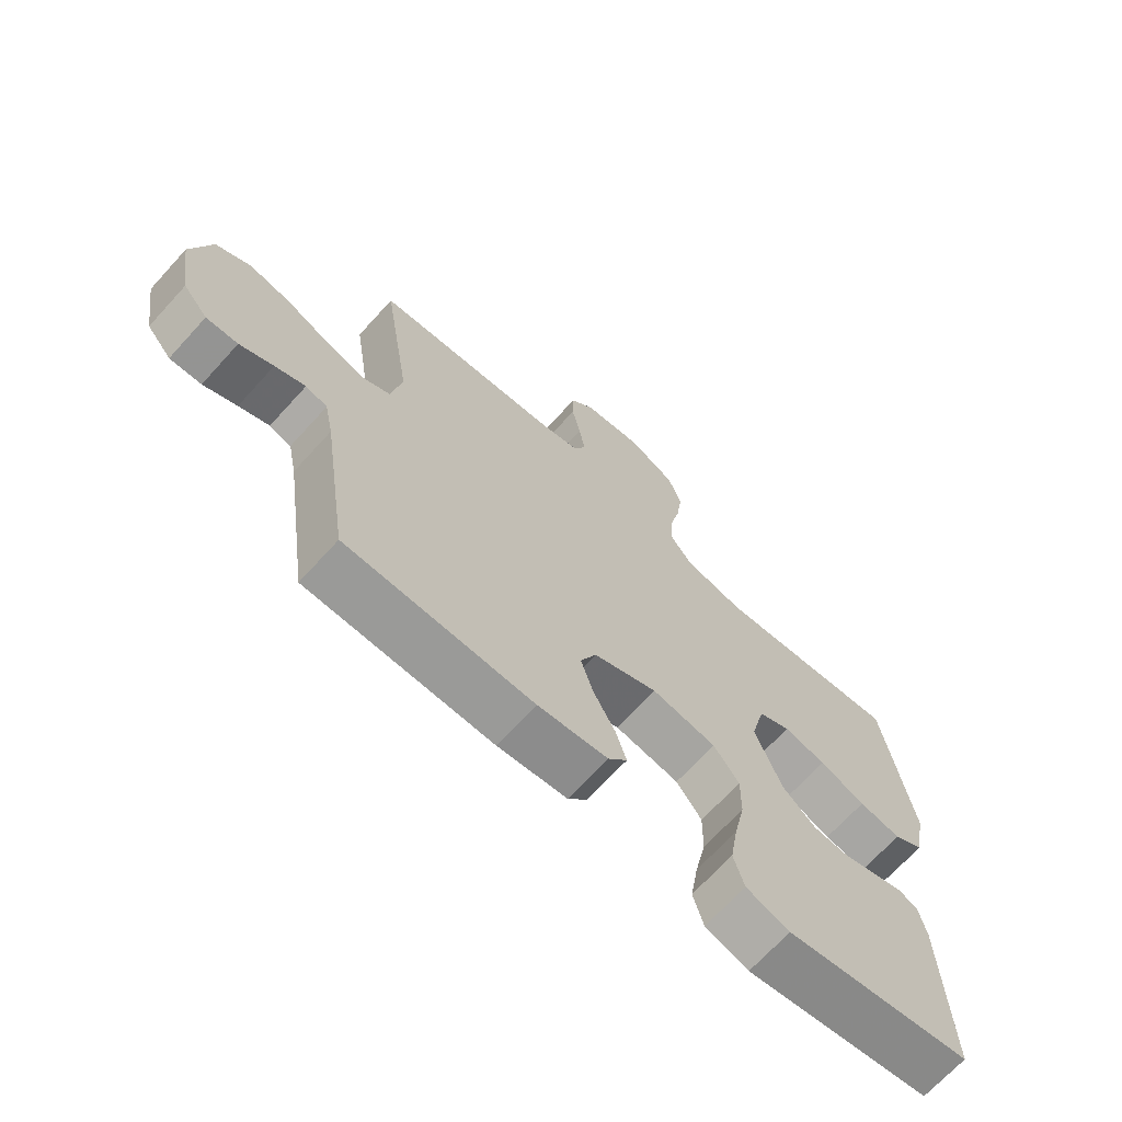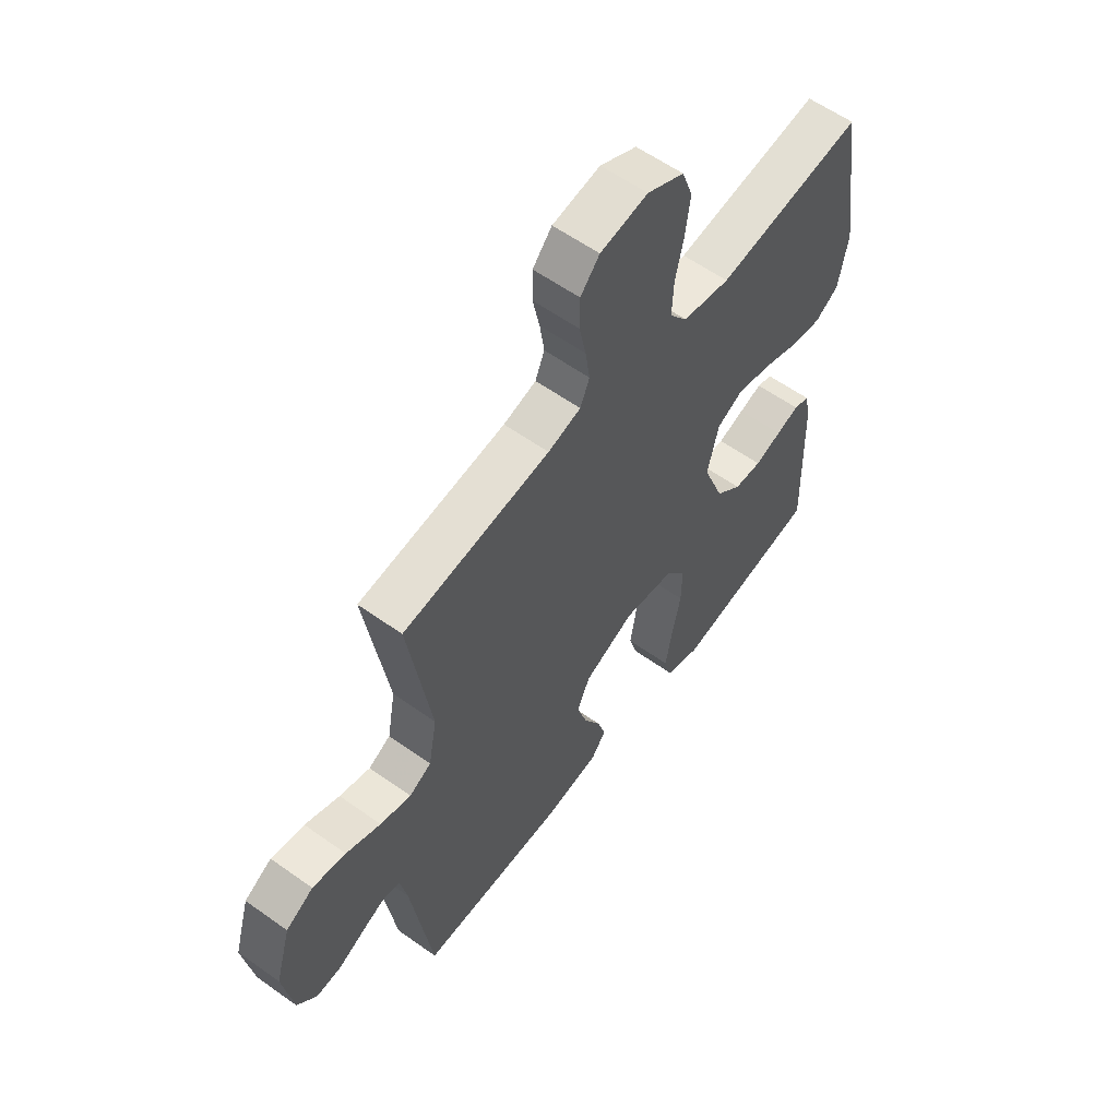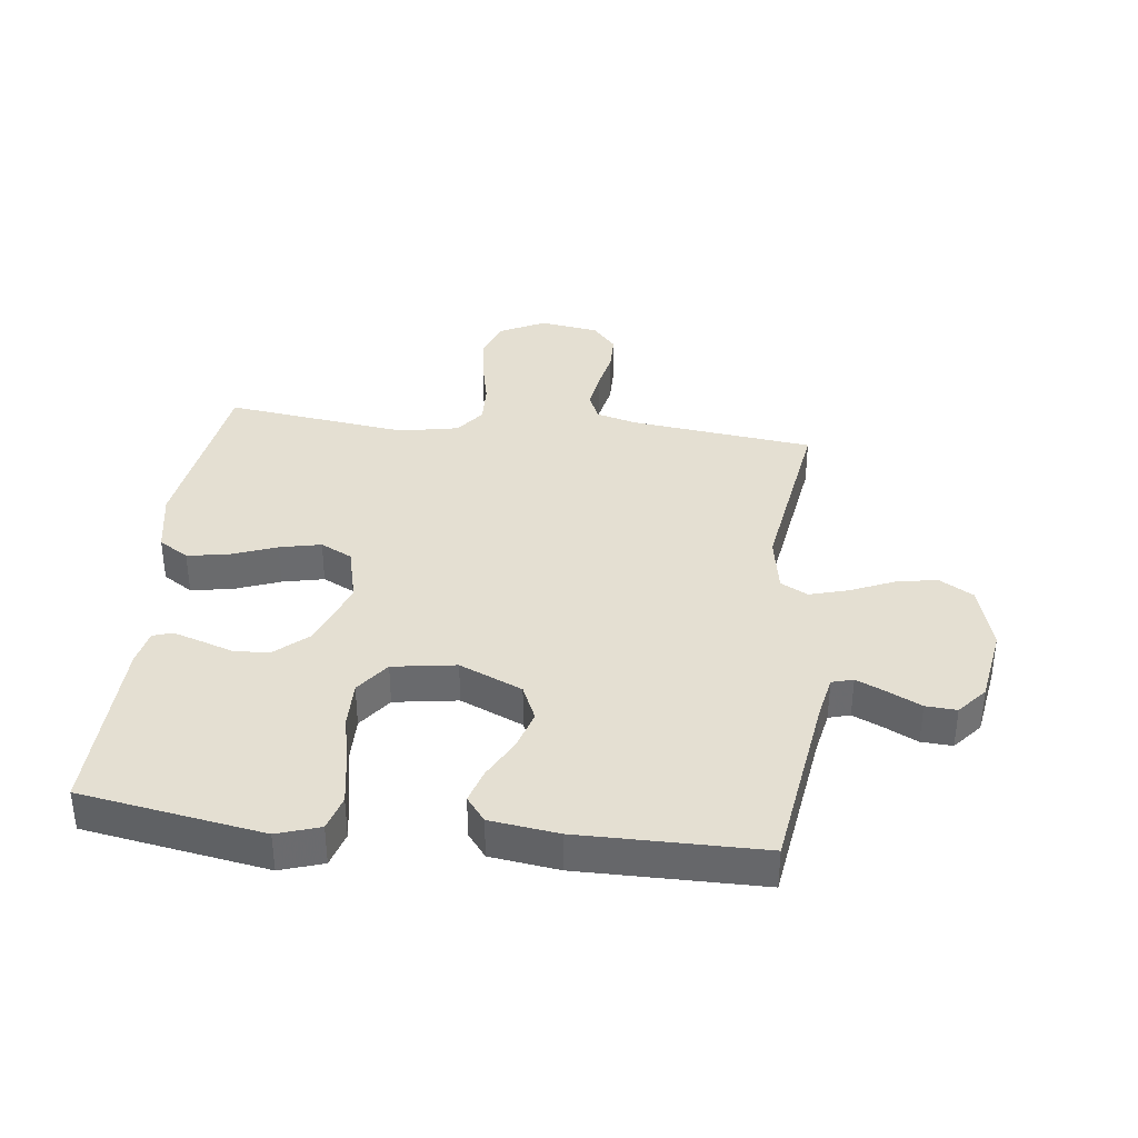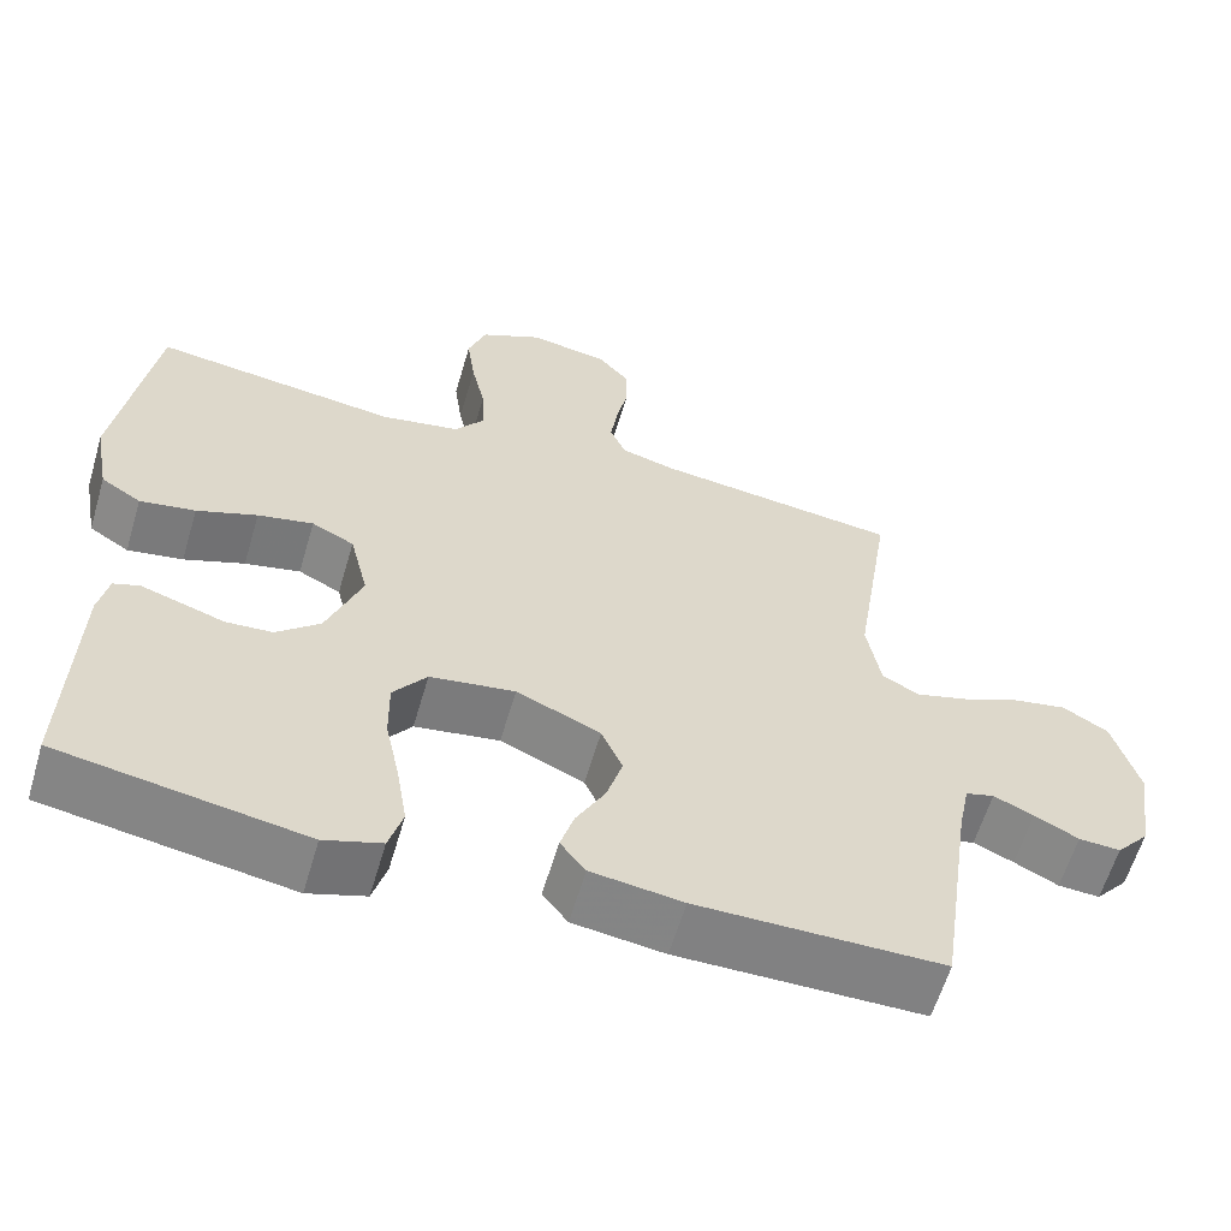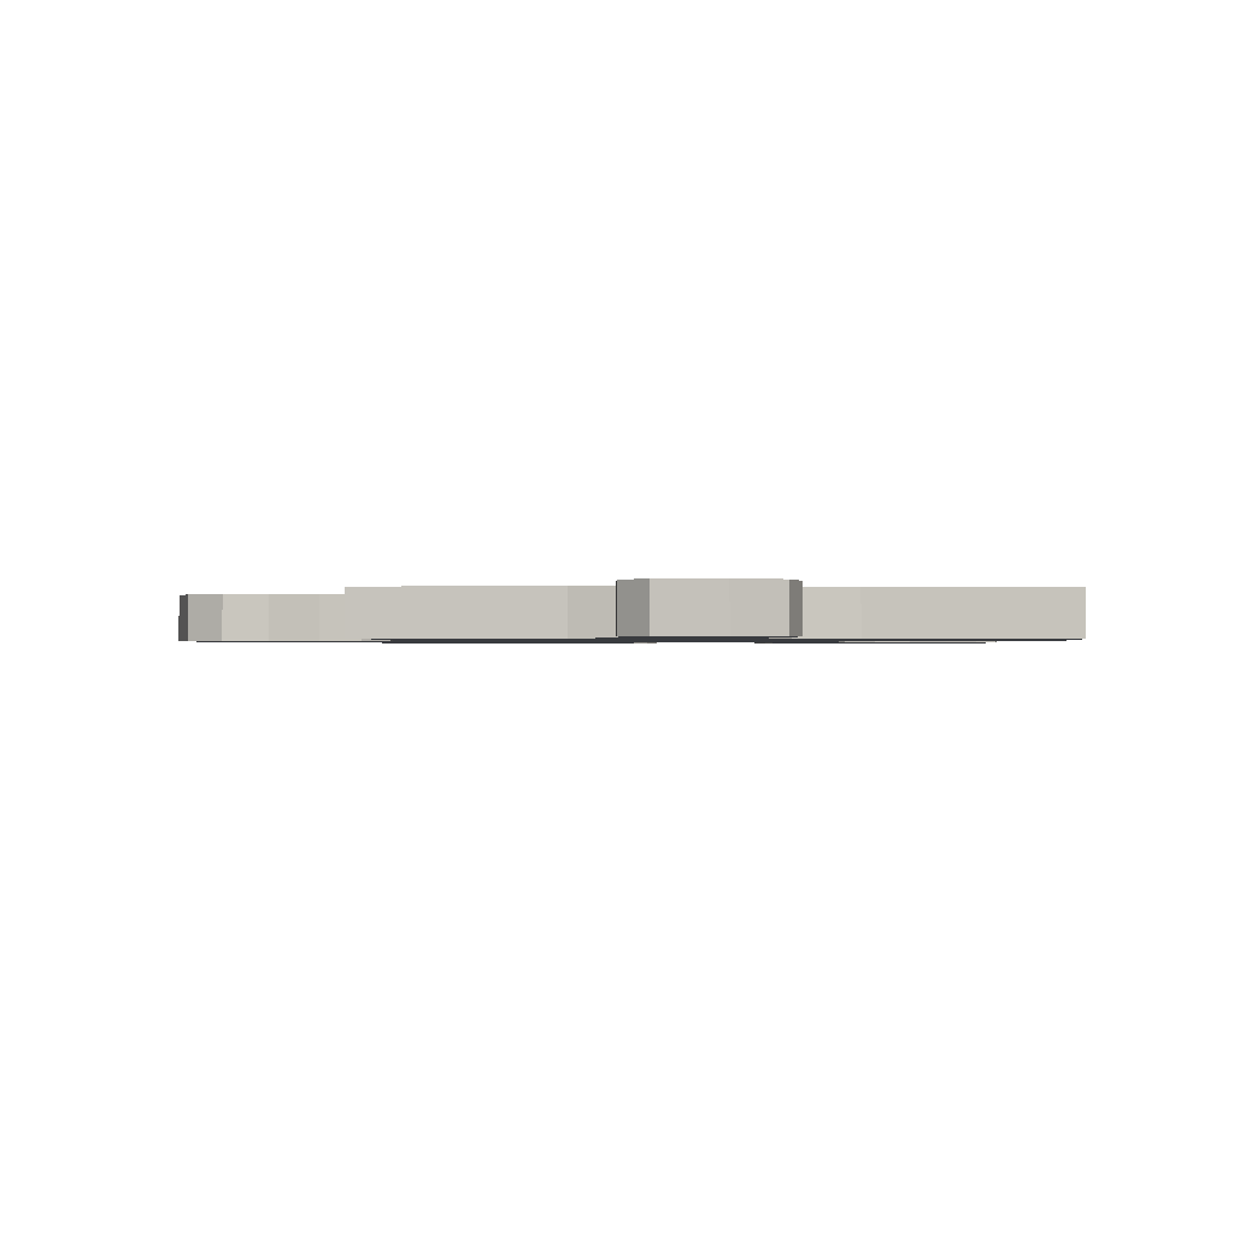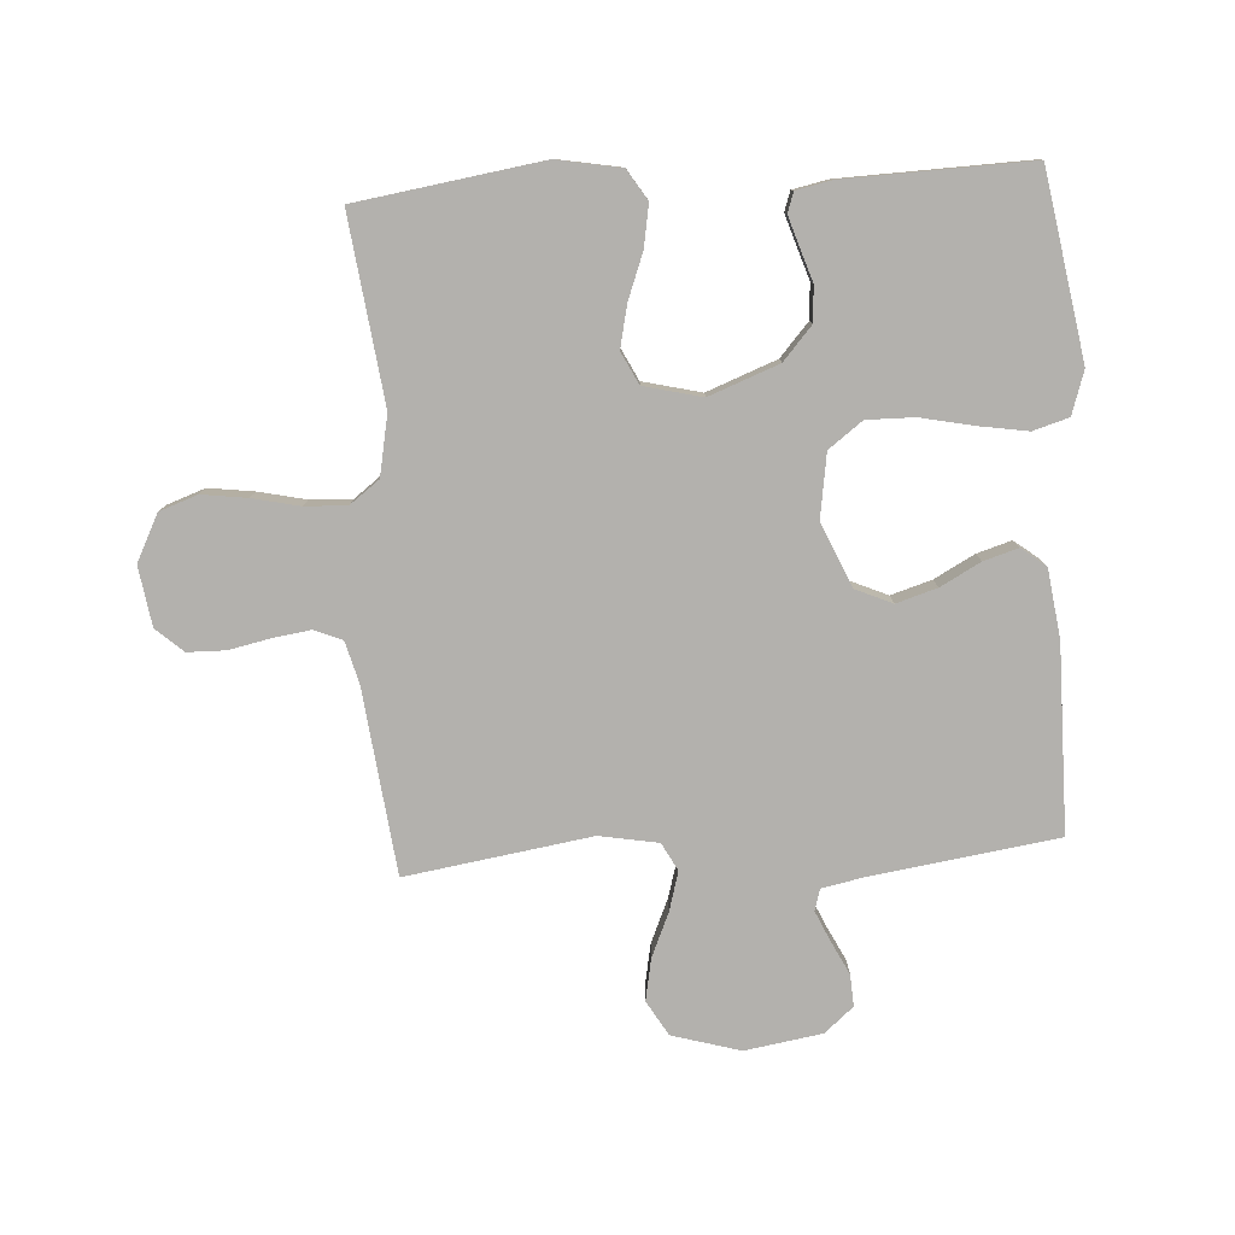
<metadata>
{"format":"obj","ext":"obj","renderer":"f3d","projection":"perspective","resolution":1024,"background":"white","views":[{"elev":-69.0,"azim":-42.3,"up":"+Z"},{"elev":58.9,"azim":-53.7,"up":"+Z"},{"elev":37.0,"azim":-173.2,"up":"+Y"},{"elev":-60.6,"azim":163.6,"up":"+Z"},{"elev":-1.0,"azim":-0.5,"up":"+Y"},{"elev":-79.3,"azim":93.6,"up":"+Y"}]}
</metadata>
<code>
v -0.5 0.07 0.5
v -0.2 0.07 0.535
v -0.133 0.07 0.553
v -0.114 0.07 0.598
v -0.123 0.07 0.66
v -0.137 0.07 0.727
v -0.136 0.07 0.788
v -0.097 0.07 0.832
v 0 0.07 0.847
v 0.075 0.07 0.809
v 0.097 0.07 0.747
v 0.087 0.07 0.673
v 0.07 0.07 0.597
v 0.067 0.07 0.529
v 0.103 0.07 0.481
v 0.2 0.07 0.462
v 0.5 0.07 0.5
v 0.545 0.07 0.2
v 0.526 0.07 0.096
v 0.477 0.07 0.065
v 0.409 0.07 0.077
v 0.335 0.07 0.105
v 0.267 0.07 0.12
v 0.215 0.07 0.094
v 0.192 0.07 0
v 0.235 0.07 -0.113
v 0.288 0.07 -0.16
v 0.345 0.07 -0.164
v 0.4 0.07 -0.146
v 0.447 0.07 -0.131
v 0.479 0.07 -0.142
v 0.491 0.07 -0.2
v 0.5 0.07 -0.5
v 0.2 0.07 -0.55
v 0.13 0.07 -0.527
v 0.113 0.07 -0.469
v 0.126 0.07 -0.389
v 0.144 0.07 -0.304
v 0.145 0.07 -0.227
v 0.104 0.07 -0.172
v 0 0.07 -0.156
v -0.103 0.07 -0.201
v -0.129 0.07 -0.26
v -0.109 0.07 -0.326
v -0.074 0.07 -0.391
v -0.057 0.07 -0.447
v -0.088 0.07 -0.487
v -0.2 0.07 -0.502
v -0.5 0.07 -0.5
v -0.543 0.07 -0.2
v -0.557 0.07 -0.13
v -0.592 0.07 -0.12
v -0.641 0.07 -0.142
v -0.695 0.07 -0.169
v -0.746 0.07 -0.172
v -0.786 0.07 -0.125
v -0.806 0.07 0
v -0.774 0.07 0.11
v -0.718 0.07 0.143
v -0.65 0.07 0.13
v -0.579 0.07 0.099
v -0.516 0.07 0.081
v -0.471 0.07 0.105
v -0.454 0.07 0.2
v -0.5 0 0.5
v -0.2 0 0.535
v -0.133 0 0.553
v -0.114 0 0.598
v -0.123 0 0.66
v -0.137 0 0.727
v -0.136 0 0.788
v -0.097 0 0.832
v 0 0 0.847
v 0.075 0 0.809
v 0.097 0 0.747
v 0.087 0 0.673
v 0.07 0 0.597
v 0.067 0 0.529
v 0.103 0 0.481
v 0.2 0 0.462
v 0.5 0 0.5
v 0.545 0 0.2
v 0.526 0 0.096
v 0.477 0 0.065
v 0.409 0 0.077
v 0.335 0 0.105
v 0.267 0 0.12
v 0.215 0 0.094
v 0.192 0 0
v 0.235 0 -0.113
v 0.288 0 -0.16
v 0.345 0 -0.164
v 0.4 0 -0.146
v 0.447 0 -0.131
v 0.479 0 -0.142
v 0.491 0 -0.2
v 0.5 0 -0.5
v 0.2 0 -0.55
v 0.13 0 -0.527
v 0.113 0 -0.469
v 0.126 0 -0.389
v 0.144 0 -0.304
v 0.145 0 -0.227
v 0.104 0 -0.172
v 0 0 -0.156
v -0.103 0 -0.201
v -0.129 0 -0.26
v -0.109 0 -0.326
v -0.074 0 -0.391
v -0.057 0 -0.447
v -0.088 0 -0.487
v -0.2 0 -0.502
v -0.5 0 -0.5
v -0.543 0 -0.2
v -0.557 0 -0.13
v -0.592 0 -0.12
v -0.641 0 -0.142
v -0.695 0 -0.169
v -0.746 0 -0.172
v -0.786 0 -0.125
v -0.806 0 0
v -0.774 0 0.11
v -0.718 0 0.143
v -0.65 0 0.13
v -0.579 0 0.099
v -0.516 0 0.081
v -0.471 0 0.105
v -0.454 0 0.2
f 59 60 61
f 58 59 61
f 57 58 61
f 56 57 61
f 55 56 61
f 54 55 61
f 53 54 61
f 52 53 61 62
f 51 52 62 63
f 48 49 50
f 47 48 50
f 46 47 50
f 45 46 50
f 44 45 50
f 50 51 63
f 44 50 63
f 43 44 63
f 36 37 38
f 35 36 38
f 34 35 38
f 33 34 38
f 32 33 38
f 31 32 38
f 30 31 38
f 29 30 38
f 28 29 38
f 27 28 38 39
f 26 27 39 40
f 20 21 22
f 19 20 22
f 18 19 22
f 17 18 22
f 16 17 22
f 15 16 22 23
f 14 15 23 24
f 11 12 13
f 10 11 13
f 9 10 13
f 8 9 13
f 7 8 13
f 6 7 13
f 5 6 13
f 4 5 13 14
f 14 24 25
f 4 14 25
f 3 4 25
f 64 1 2
f 64 2 3
f 63 64 3
f 43 63 3
f 42 43 3
f 41 42 3 25
f 25 26 40 41
f 125 124 123
f 125 123 122
f 125 122 121
f 125 121 120
f 125 120 119
f 125 119 118
f 125 118 117
f 126 125 117 116
f 127 126 116 115
f 114 113 112
f 114 112 111
f 114 111 110
f 114 110 109
f 114 109 108
f 127 115 114
f 127 114 108
f 127 108 107
f 102 101 100
f 102 100 99
f 102 99 98
f 102 98 97
f 102 97 96
f 102 96 95
f 102 95 94
f 102 94 93
f 102 93 92
f 103 102 92 91
f 104 103 91 90
f 86 85 84
f 86 84 83
f 86 83 82
f 86 82 81
f 86 81 80
f 87 86 80 79
f 88 87 79 78
f 77 76 75
f 77 75 74
f 77 74 73
f 77 73 72
f 77 72 71
f 77 71 70
f 77 70 69
f 78 77 69 68
f 89 88 78
f 89 78 68
f 89 68 67
f 66 65 128
f 67 66 128
f 67 128 127
f 67 127 107
f 67 107 106
f 89 67 106 105
f 105 104 90 89
f 1 65 66 2
f 2 66 67 3
f 3 67 68 4
f 4 68 69 5
f 5 69 70 6
f 6 70 71 7
f 7 71 72 8
f 8 72 73 9
f 9 73 74 10
f 10 74 75 11
f 11 75 76 12
f 12 76 77 13
f 13 77 78 14
f 14 78 79 15
f 15 79 80 16
f 16 80 81 17
f 17 81 82 18
f 18 82 83 19
f 19 83 84 20
f 20 84 85 21
f 21 85 86 22
f 22 86 87 23
f 23 87 88 24
f 24 88 89 25
f 25 89 90 26
f 26 90 91 27
f 27 91 92 28
f 28 92 93 29
f 29 93 94 30
f 30 94 95 31
f 31 95 96 32
f 32 96 97 33
f 33 97 98 34
f 34 98 99 35
f 35 99 100 36
f 36 100 101 37
f 37 101 102 38
f 38 102 103 39
f 39 103 104 40
f 40 104 105 41
f 41 105 106 42
f 42 106 107 43
f 43 107 108 44
f 44 108 109 45
f 45 109 110 46
f 46 110 111 47
f 47 111 112 48
f 48 112 113 49
f 49 113 114 50
f 50 114 115 51
f 51 115 116 52
f 52 116 117 53
f 53 117 118 54
f 54 118 119 55
f 55 119 120 56
f 56 120 121 57
f 57 121 122 58
f 58 122 123 59
f 59 123 124 60
f 60 124 125 61
f 61 125 126 62
f 62 126 127 63
f 63 127 128 64
f 64 128 65 1

</code>
